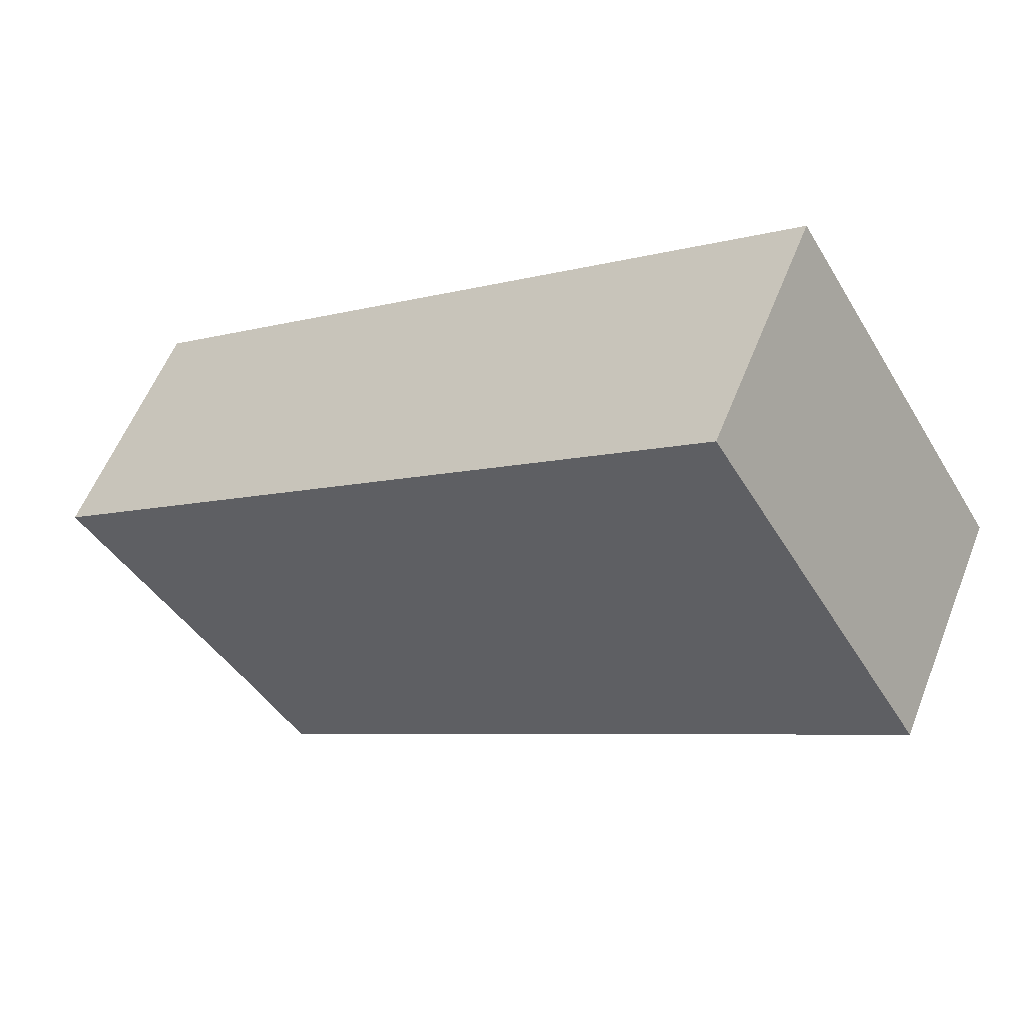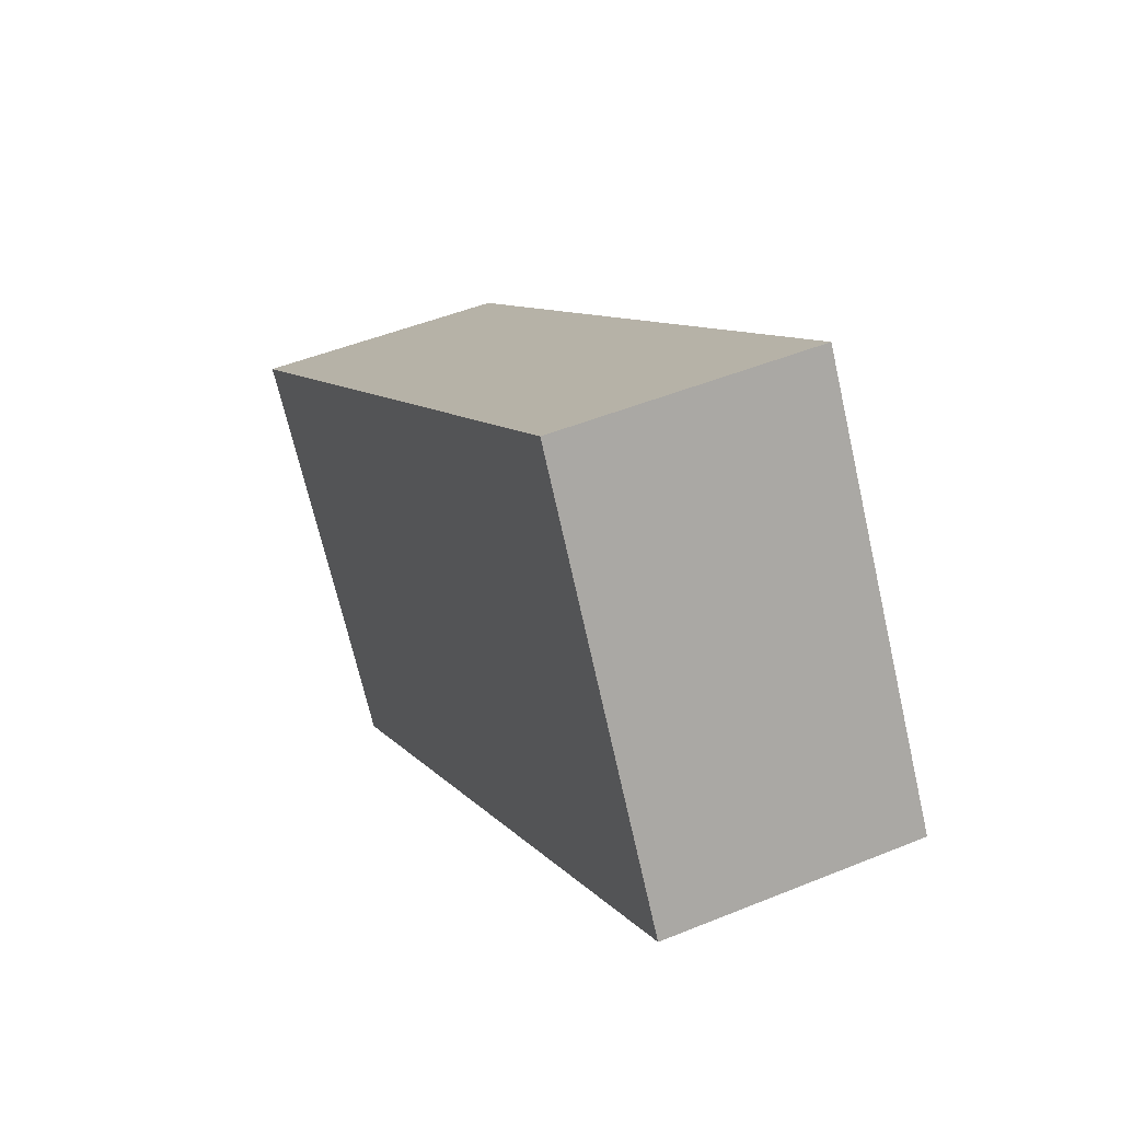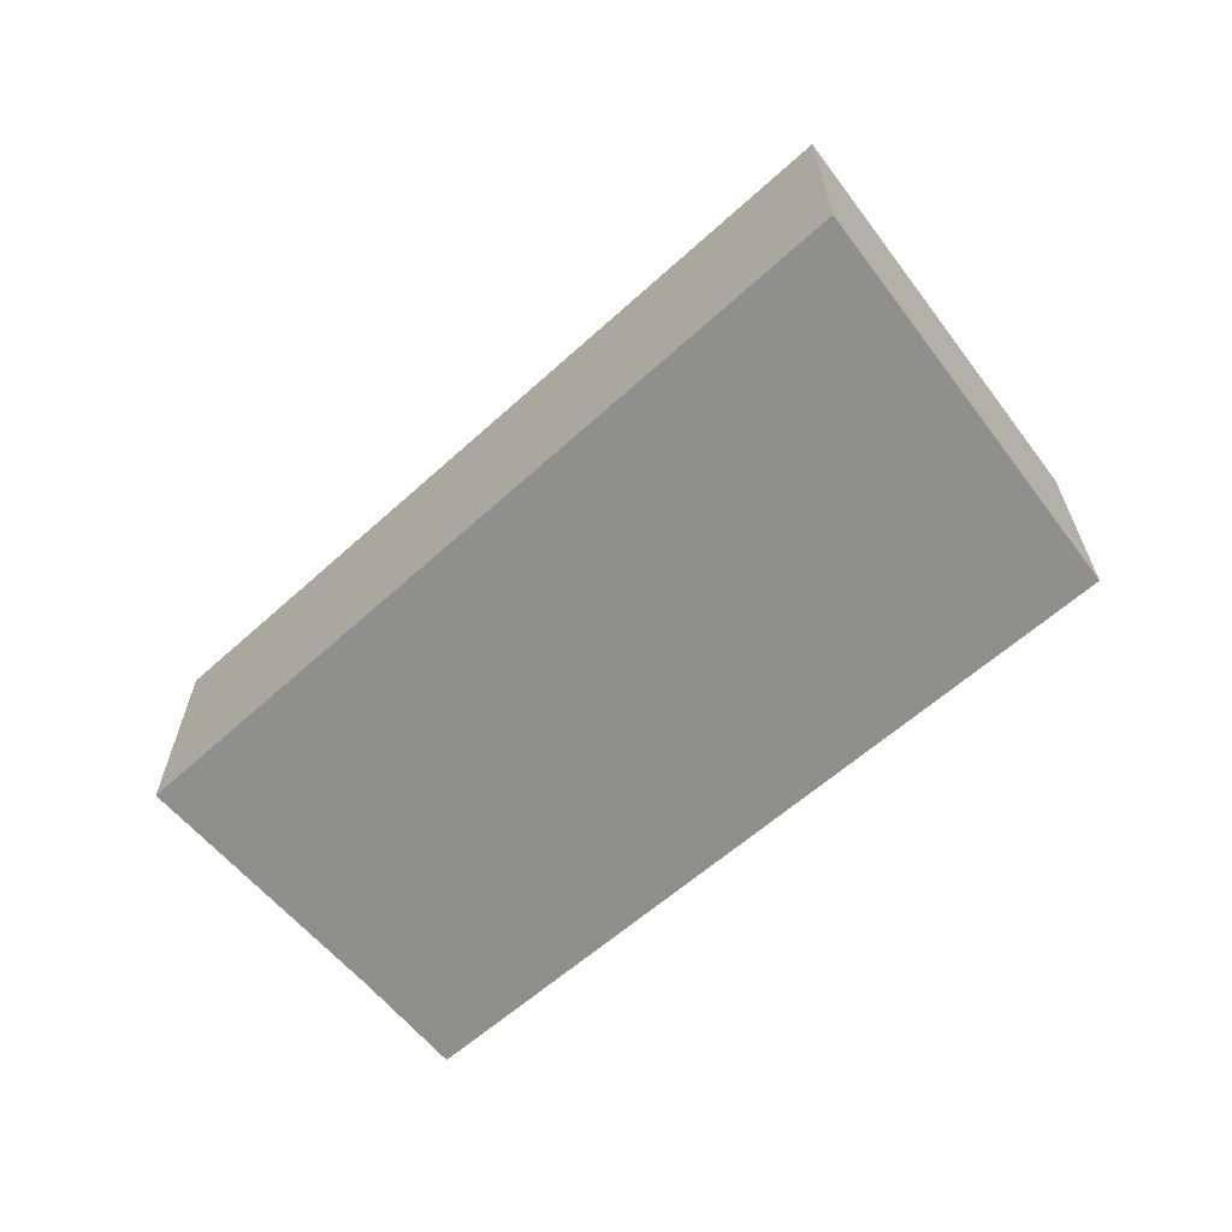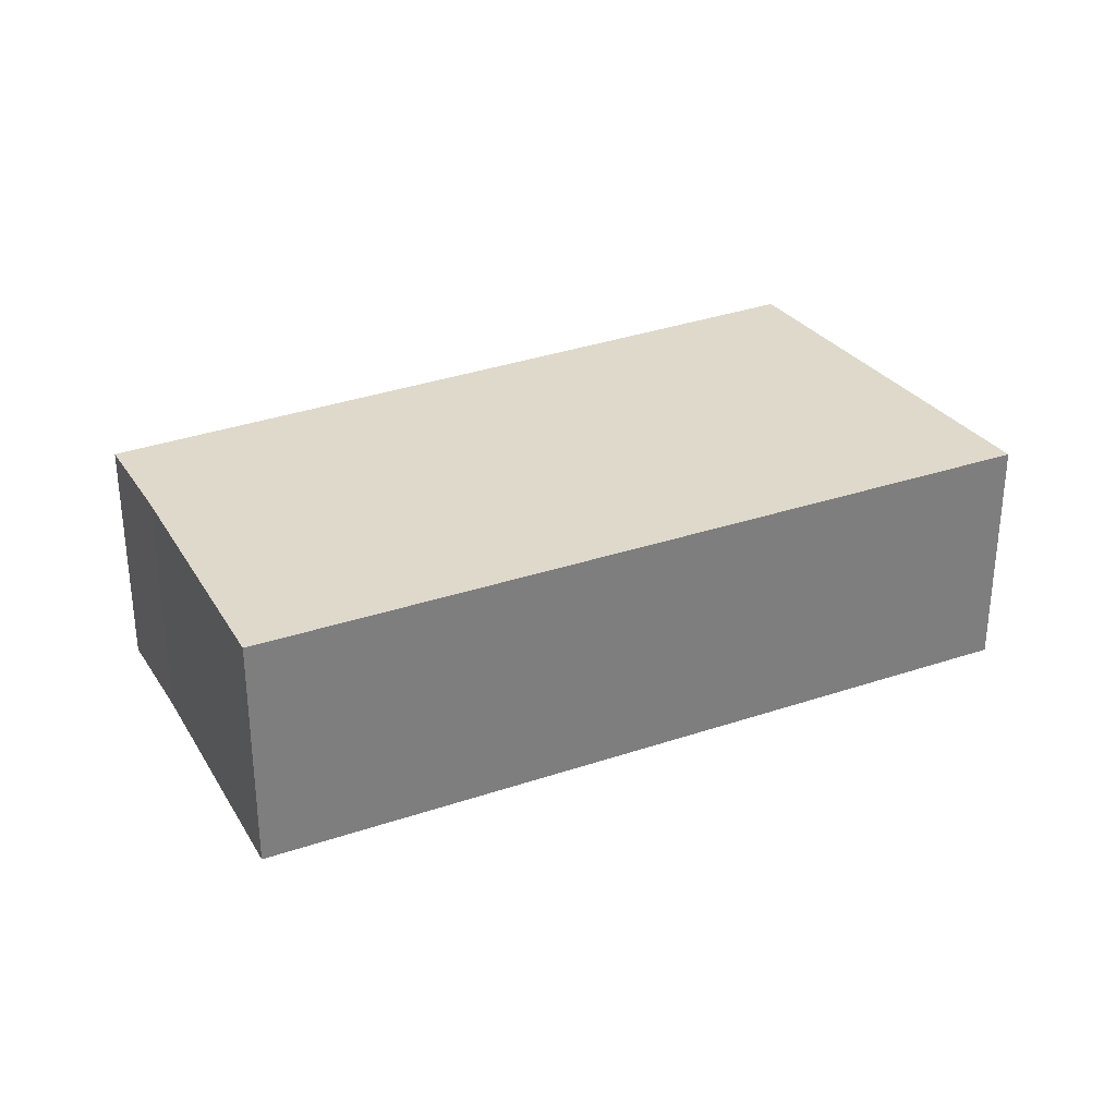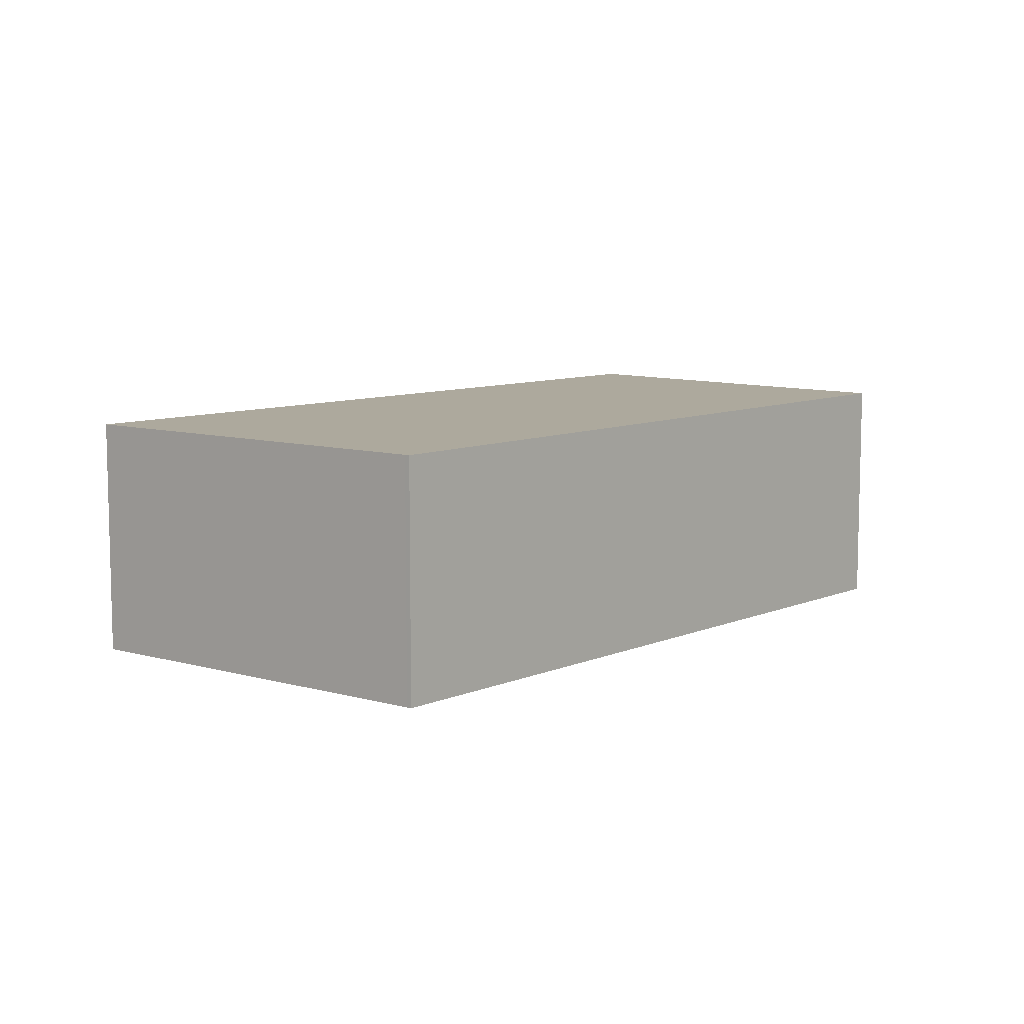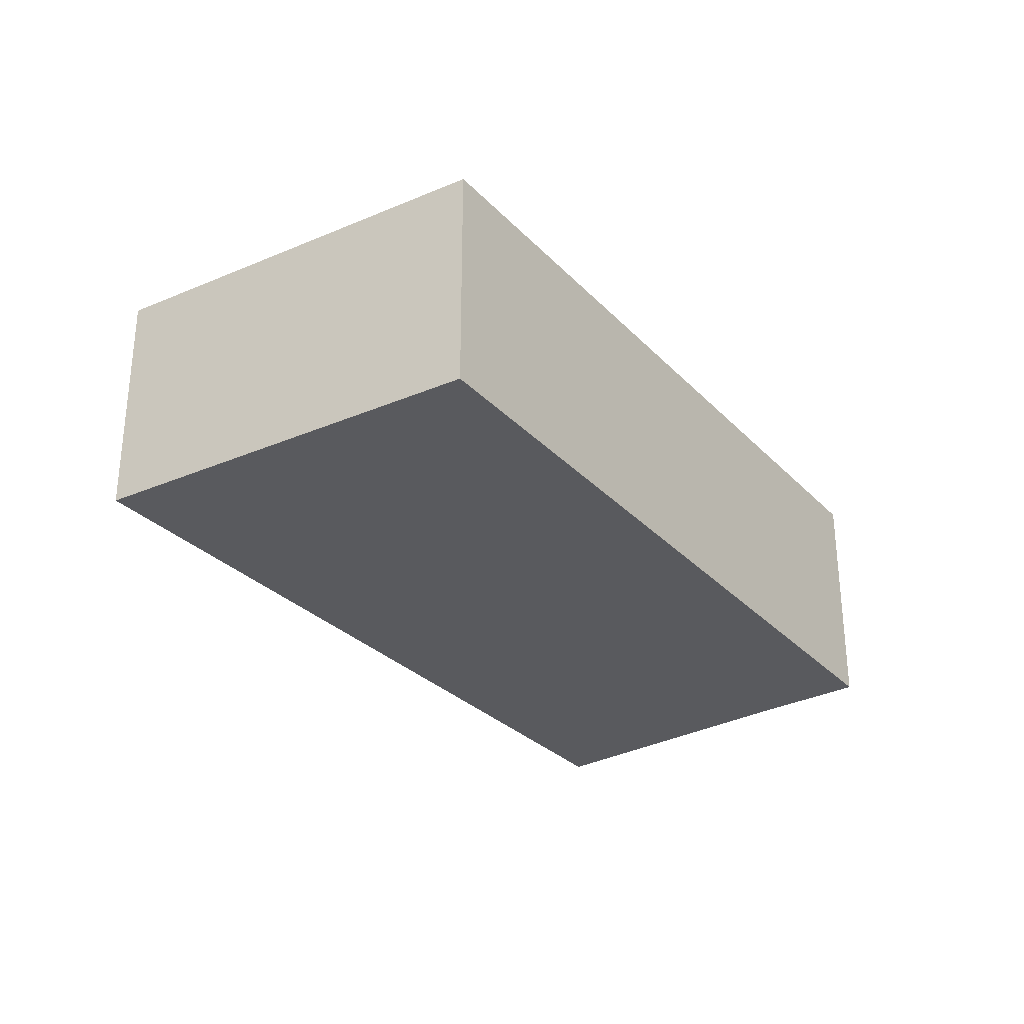
<metadata>
{"format":"obj","ext":"obj","renderer":"f3d","projection":"perspective","resolution":1024,"background":"white","views":[{"elev":57.0,"azim":21.4,"up":"+Z"},{"elev":46.9,"azim":65.0,"up":"+Z"},{"elev":-65.3,"azim":5.9,"up":"+Y"},{"elev":31.8,"azim":-61.8,"up":"+Y"},{"elev":8.9,"azim":96.6,"up":"+Y"},{"elev":-31.3,"azim":90.4,"up":"+Y"}]}
</metadata>
<code>
v  8.341 2.784 0.259
v  10.07 2.784 1.534
v  10.11 2.784 1.484
v  2.651 2.784 -3.691
v  7.635 2.784 5.613
v  1.893 2.784 -2.593
v  0 2.784 1.705e-16
v  2.651 2.26e-16 -3.691
v  1.893 1.588e-16 -2.593
v  0 0 0
v  7.635 -3.437e-16 5.613
v  10.07 -9.393e-17 1.534
v  10.11 -9.087e-17 1.484
v  8.341 -1.586e-17 0.259
g defaultobject
f 1 2 3
f 2 1 4
f 2 4 5
f 5 4 6
f 5 6 7
f 8 6 4
f 6 8 9
f 9 7 6
f 7 9 10
f 10 5 7
f 5 10 11
f 11 2 5
f 2 11 12
f 2 12 3
f 3 12 13
f 1 8 4
f 8 1 14
f 14 1 3
f 14 3 13
f 14 9 8
f 9 11 10
f 11 9 14
f 11 14 12
f 12 14 13

</code>
